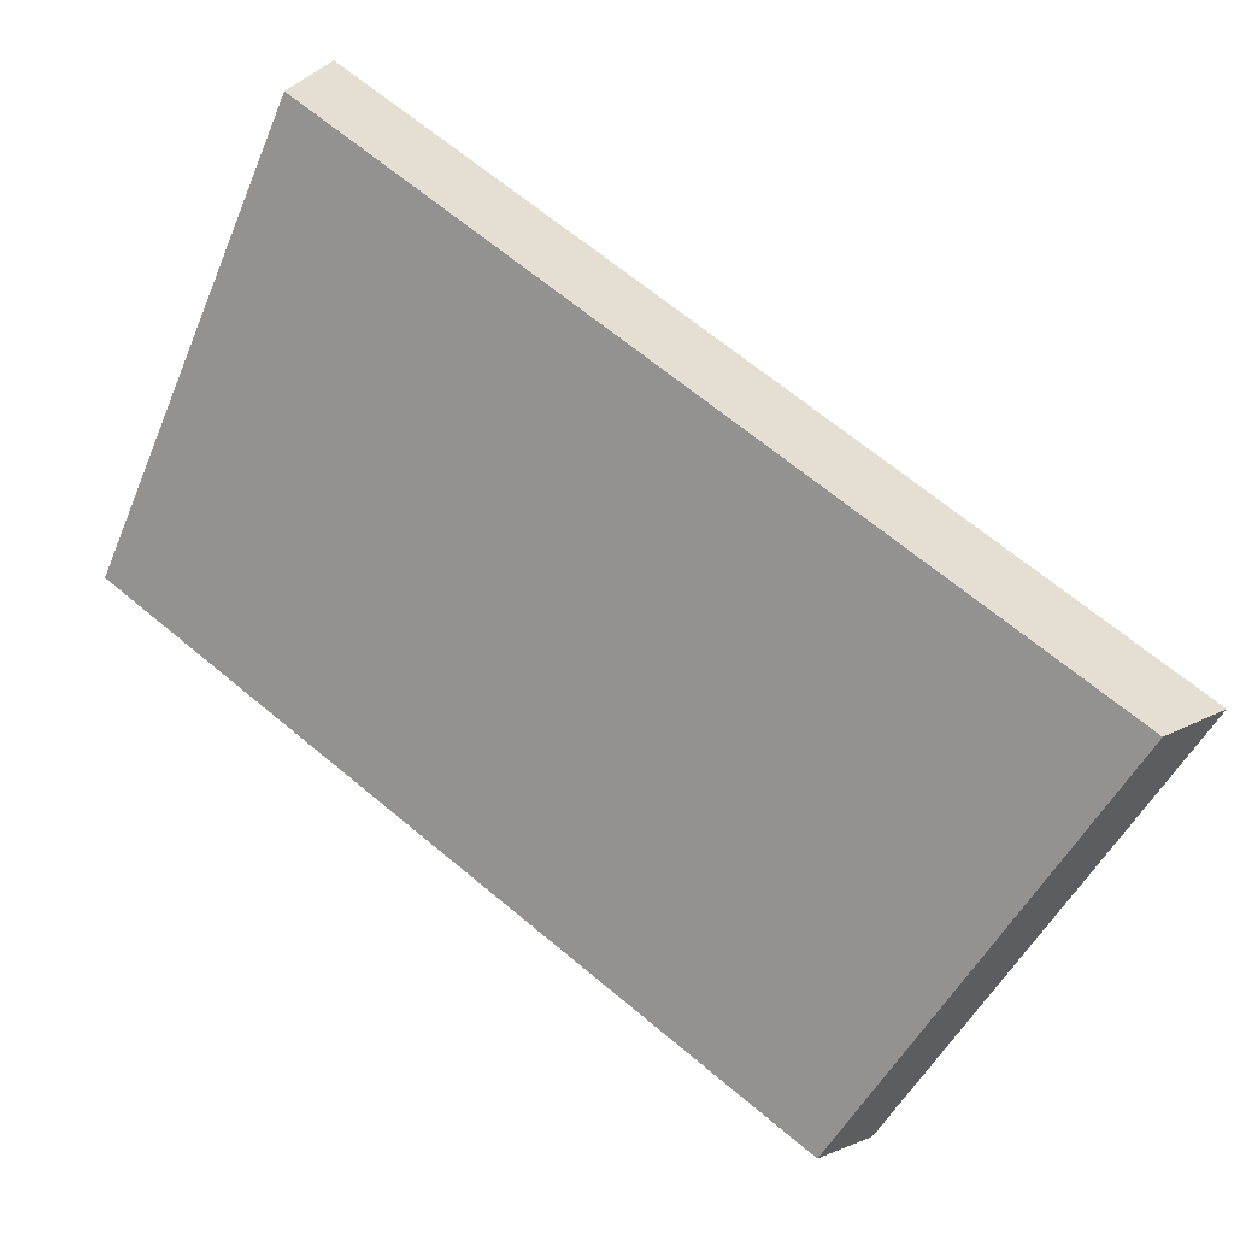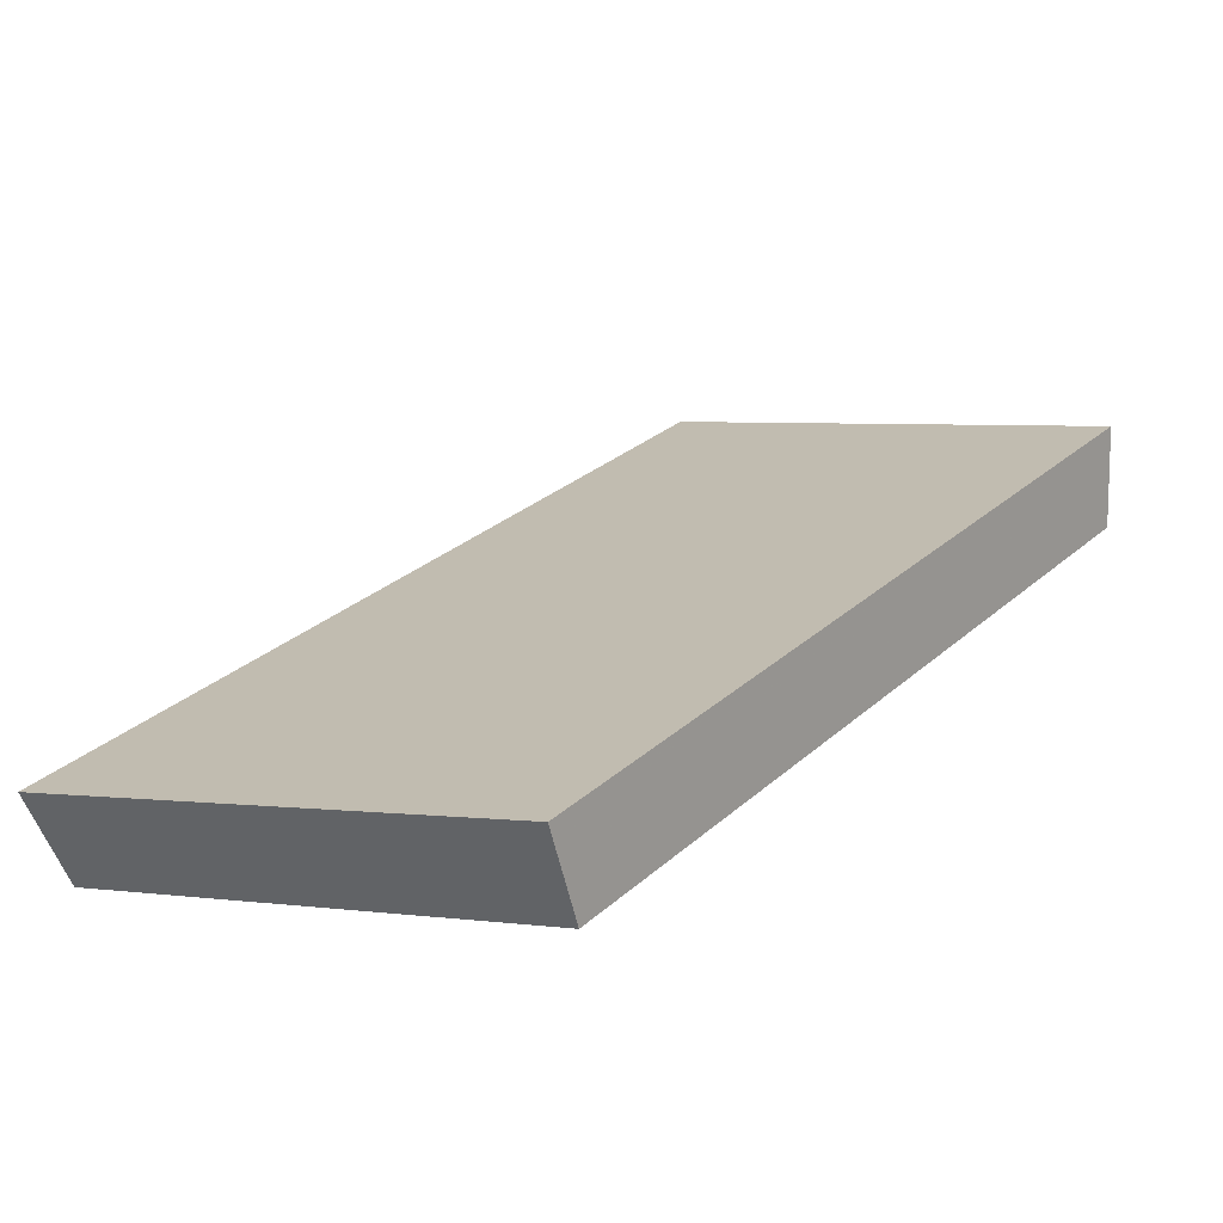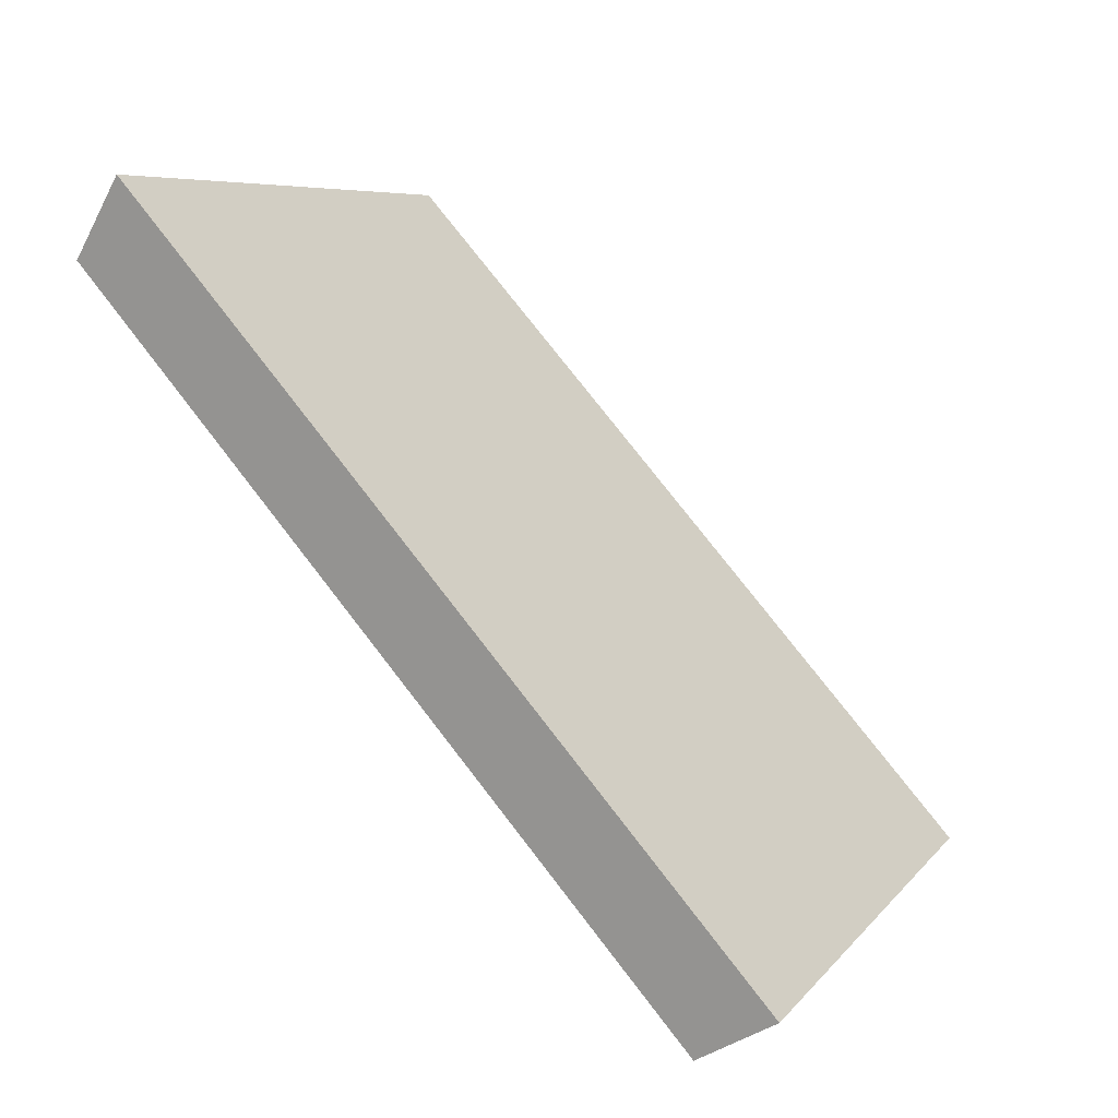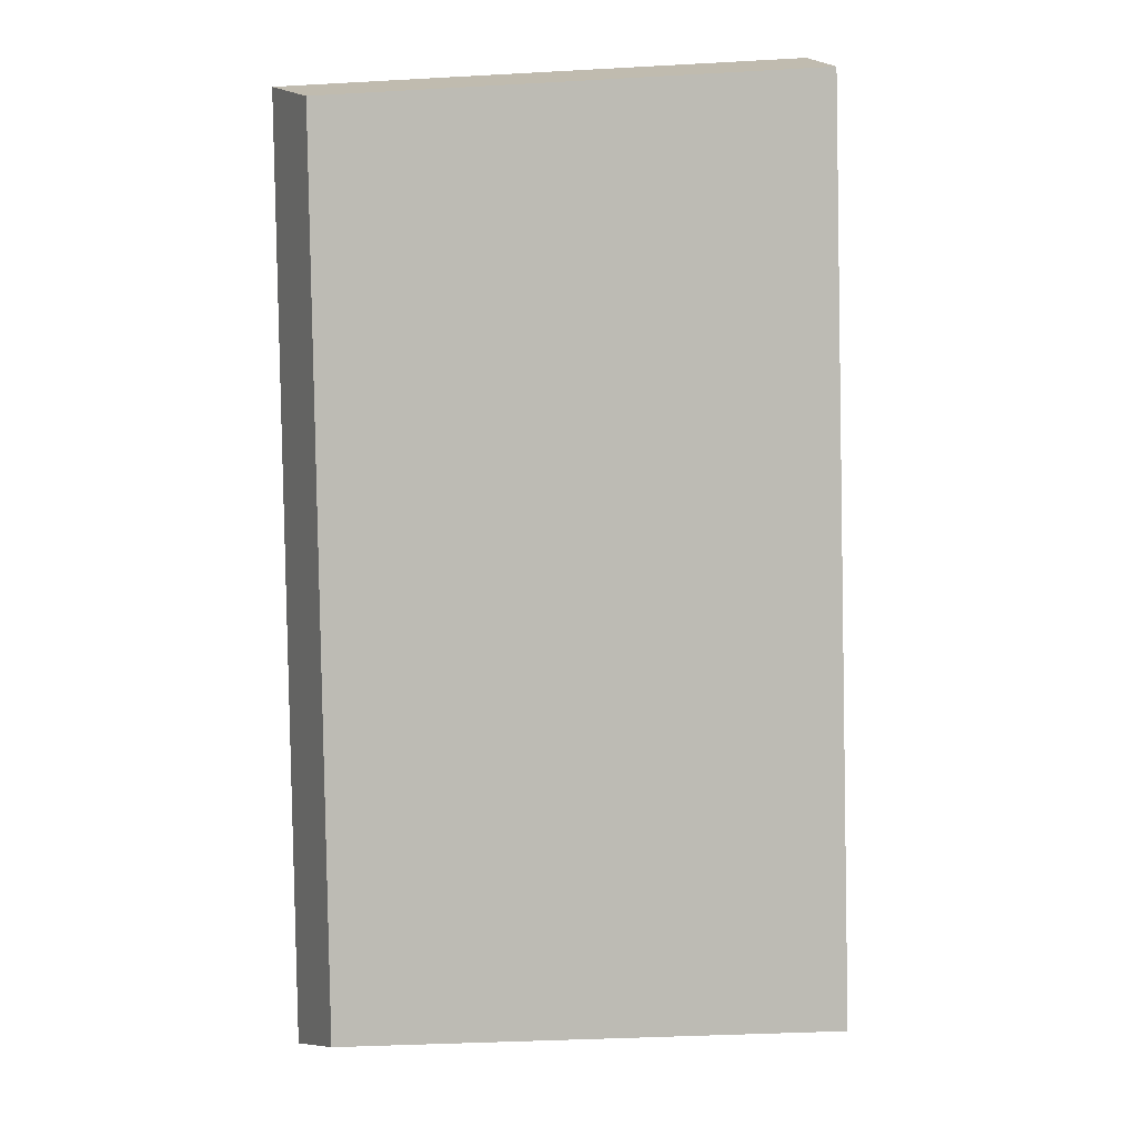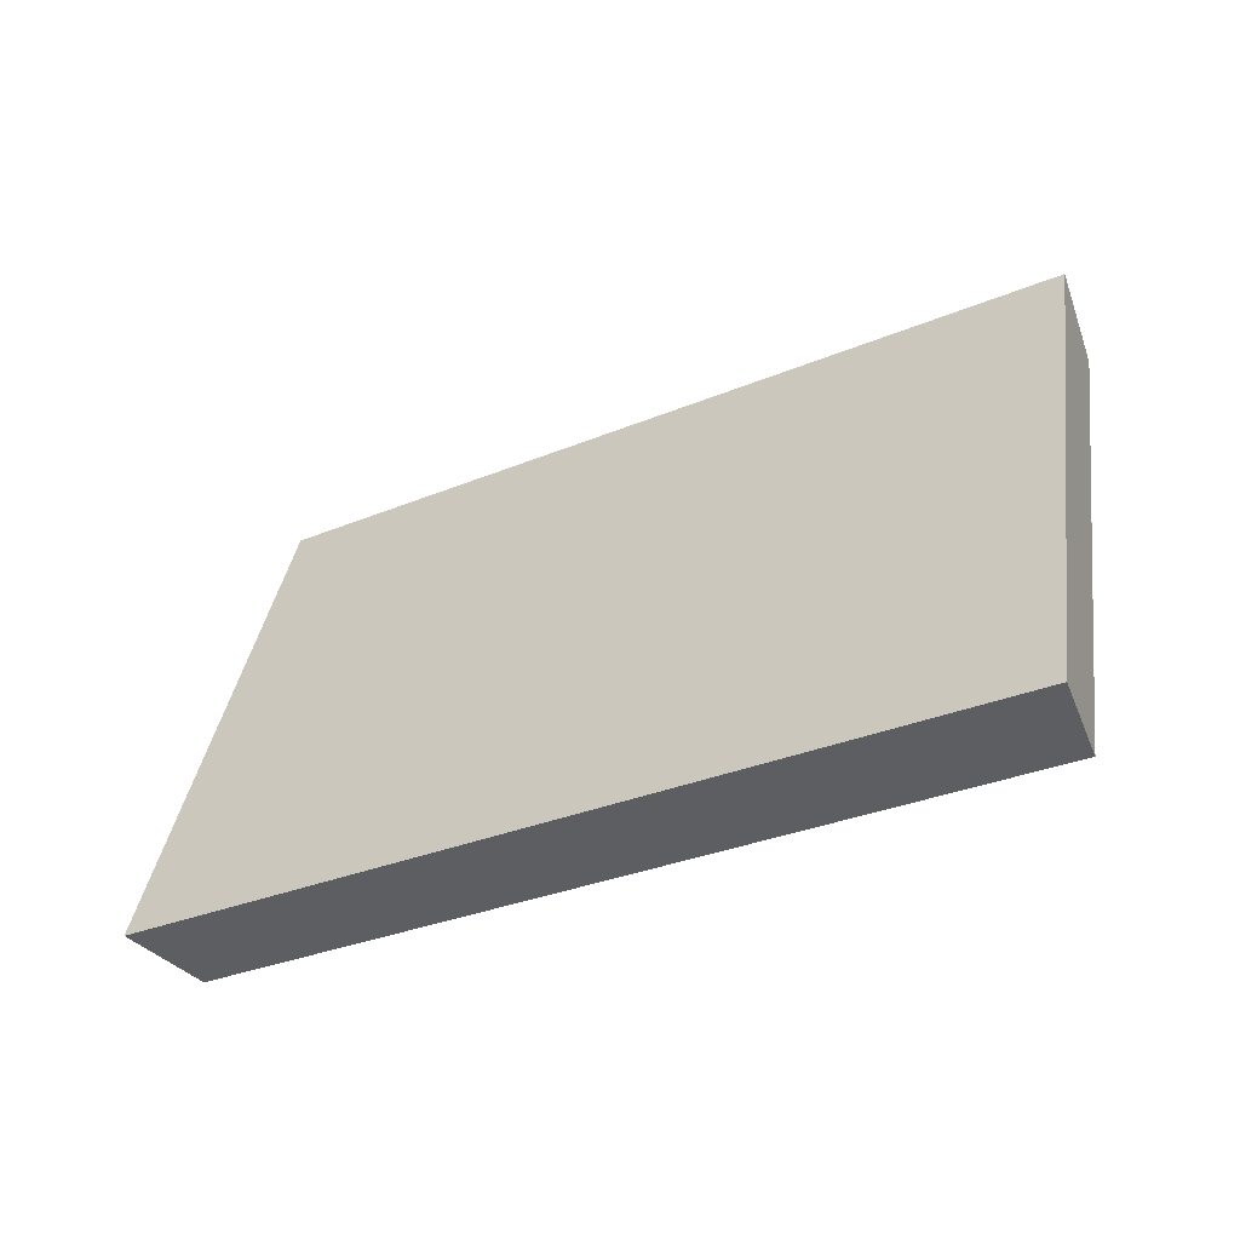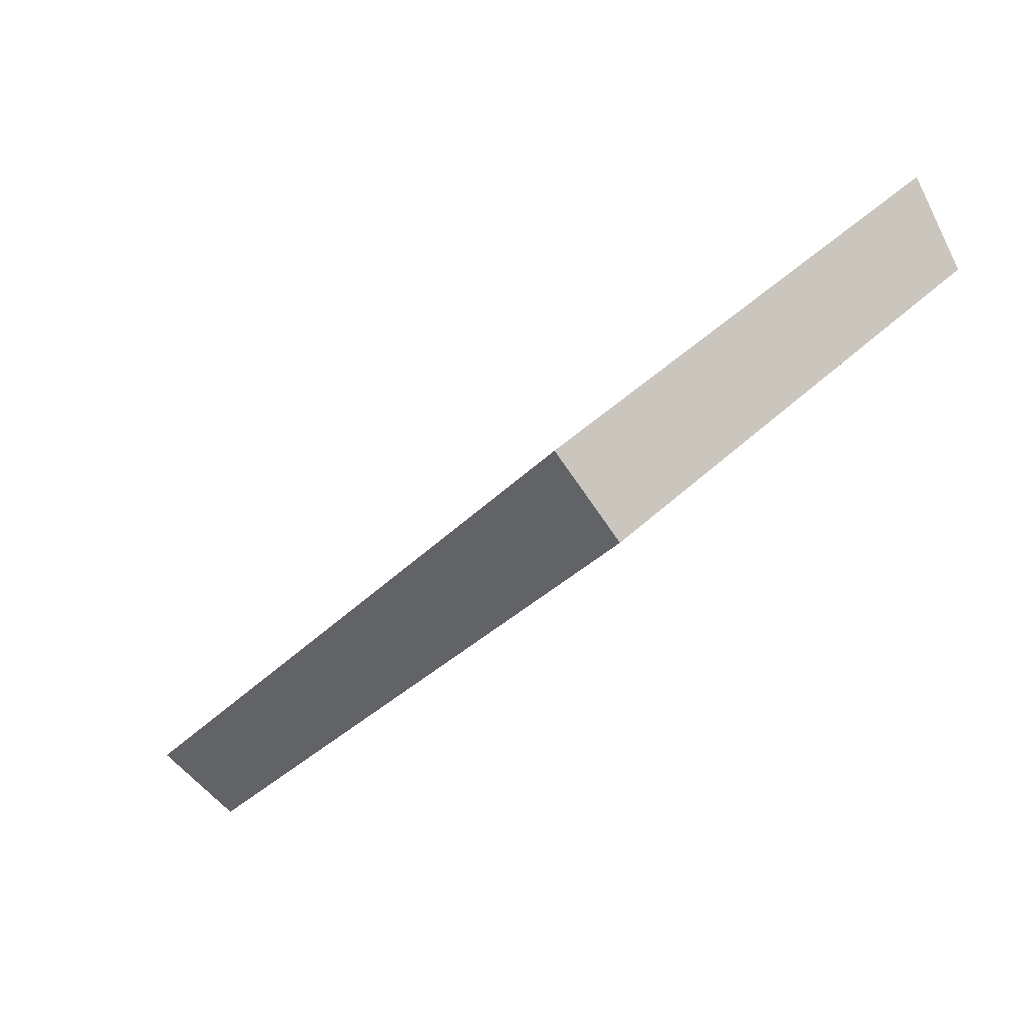
<metadata>
{"format":"obj","ext":"obj","renderer":"f3d","projection":"perspective","resolution":1024,"background":"white","views":[{"elev":-42.5,"azim":-15.0,"up":"+Z"},{"elev":-22.0,"azim":137.1,"up":"+Z"},{"elev":25.8,"azim":39.5,"up":"+Z"},{"elev":-48.1,"azim":-88.6,"up":"+Z"},{"elev":-28.5,"azim":70.5,"up":"+Y"},{"elev":19.3,"azim":-127.4,"up":"+Z"}]}
</metadata>
<code>
v 2.075 0.1074 2.508
v 2.061 0.1074 2.519
v 2.06 0.1169 2.516
v 2.073 0.1169 2.506
v 2.06 0.1177 2.517
v 2.06 0.1169 2.516
v 2.061 0.1074 2.519
v 2.062 0.1078 2.521
v 2.074 0.1177 2.507
v 2.073 0.1169 2.506
v 2.06 0.1169 2.516
v 2.06 0.1177 2.517
v 2.062 0.1078 2.521
v 2.061 0.1074 2.519
v 2.075 0.1074 2.508
v 2.077 0.1078 2.509
v 2.077 0.1078 2.509
v 2.075 0.1074 2.508
v 2.073 0.1169 2.506
v 2.074 0.1177 2.507
v 2.074 0.1177 2.507
v 2.06 0.1177 2.517
v 2.062 0.1078 2.521
v 2.077 0.1078 2.509
f 1 2 3
f 1 3 4
f 5 6 7
f 5 7 8
f 9 10 11
f 9 11 12
f 13 14 15
f 13 15 16
f 17 18 19
f 17 19 20
f 21 22 23
f 21 23 24

</code>
